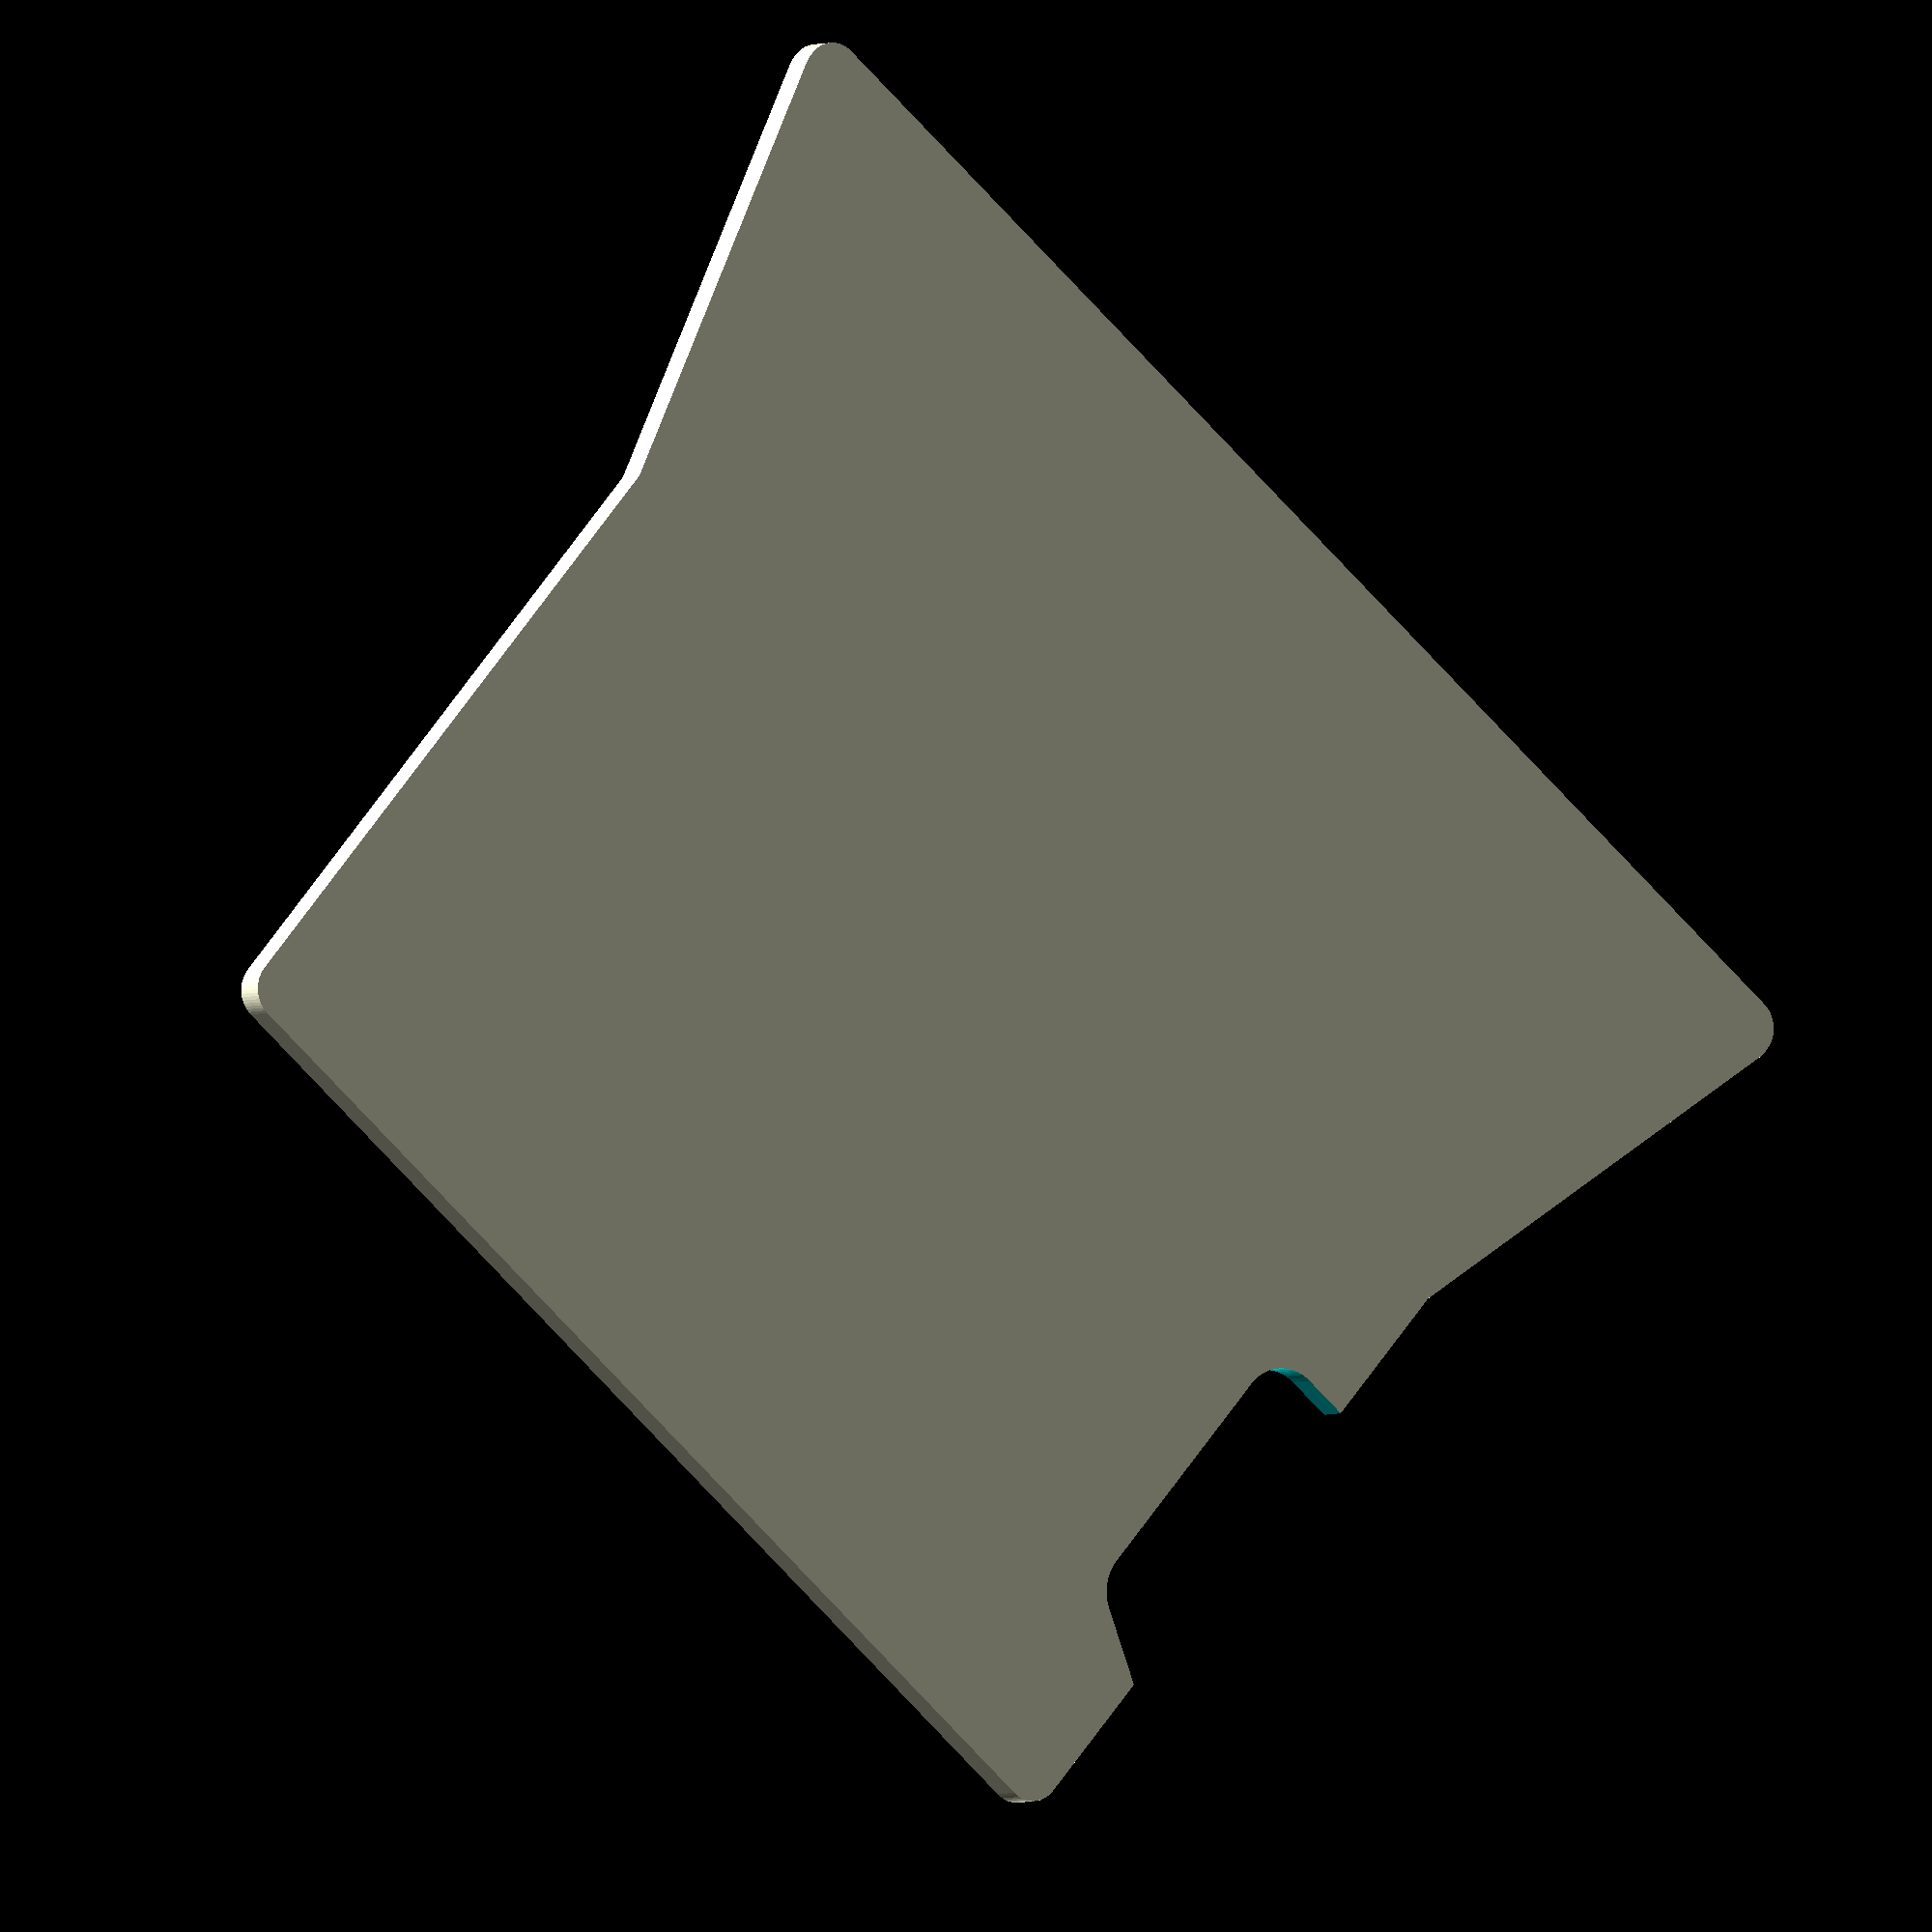
<openscad>
main_r=1;
seat_x=46;
seat_y=main_r+0.1;
trunk_x=38;
trunk_y=22;
total_y=43;
gap_x=trunk_x;
gap_y=14;
gas_x=3;
gas_y=11.5;
gas_y_delta=5.5;
pad=0.1;

gas_r=1.5;
gas_tail=1;
$fn=60;

module main() {
    hull(){
        translate([-seat_x/2+main_r,trunk_y+gap_y])
        square([seat_x-main_r*2, seat_y-main_r]);
        translate([-gap_x/2+main_r,trunk_y])
        square([gap_x-main_r*2, gap_y]);
    }
    translate([-trunk_x/2+main_r,main_r])
    square([trunk_x-main_r*2, trunk_y]);
}

module old_main() {
    hull(){
        translate([-seat_x/2,trunk_y+gap_y])
        square([seat_x, seat_y]);
        translate([-gap_x/2,trunk_y])
        square([gap_x, gap_y]);
    }
    translate([-trunk_x/2,0])
    square([trunk_x, trunk_y]);
}


module cut() {
    translate([trunk_x/2-gas_x,gas_y_delta]) {
        hull() {
            translate([gas_x,0])
            square([gas_x+pad,gas_y]);
            translate([gas_r,gas_y-gas_r])
            circle(r=gas_r);
            translate([gas_r,gas_r+gas_tail])
            circle(r=gas_r);
        }
    }
}
//translate([0,0,10])
//color("lime")
//old_main();

difference() {
    minkowski() {
        main();
        circle(r=main_r);
    }
    cut();
}

</openscad>
<views>
elev=183.2 azim=220.9 roll=211.1 proj=o view=solid
</views>
